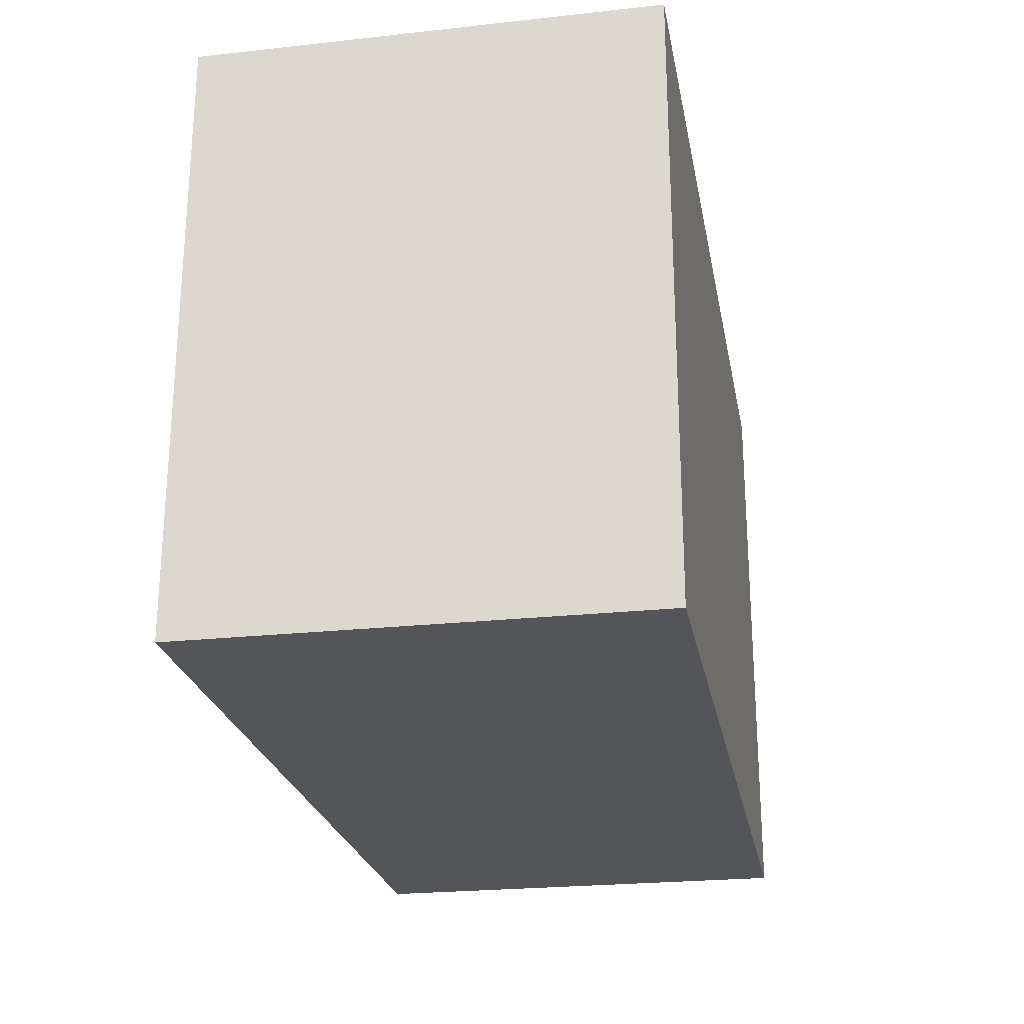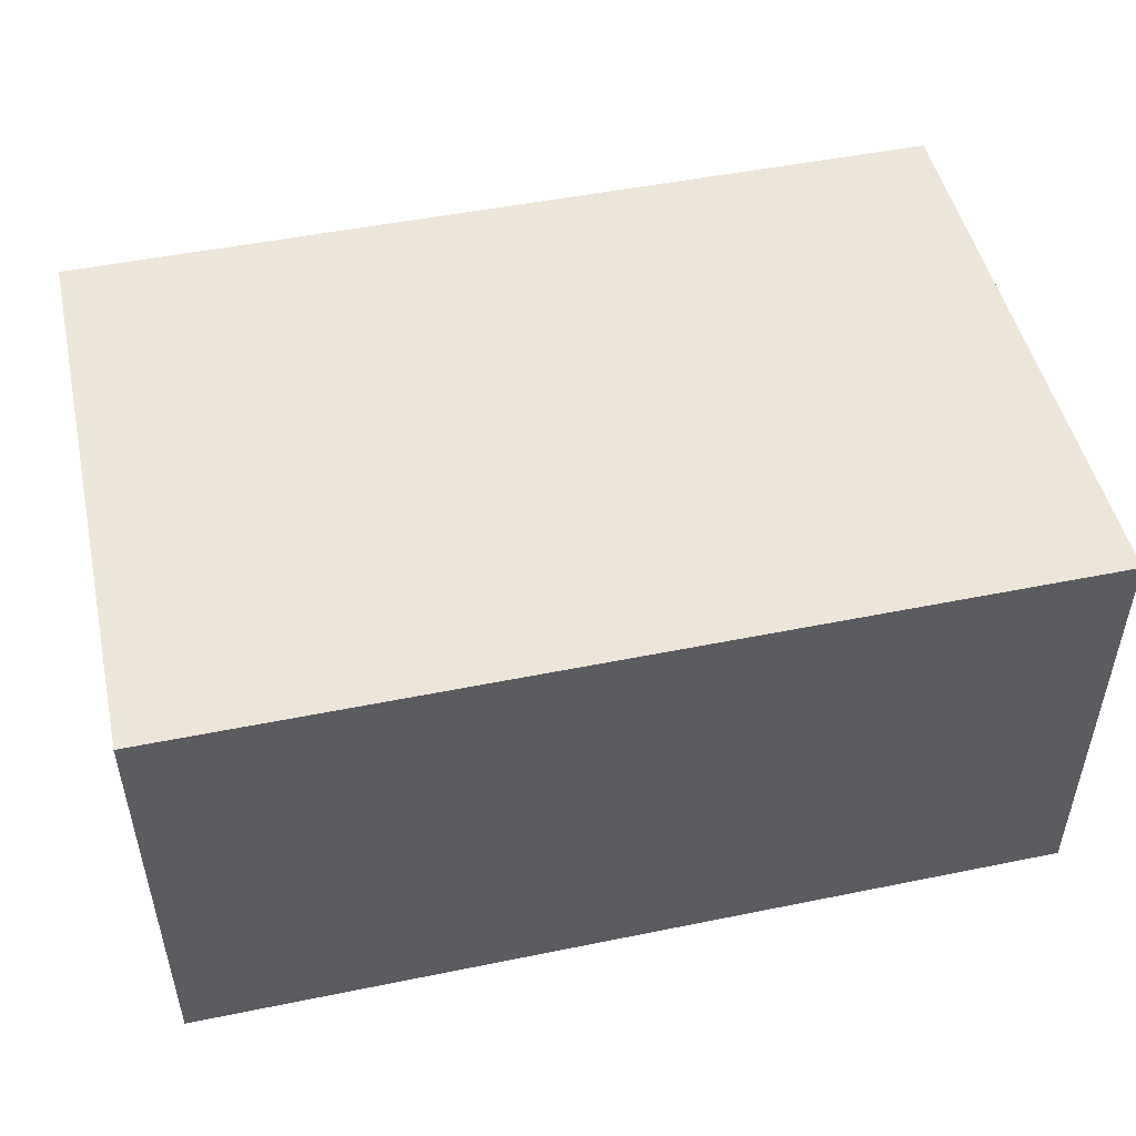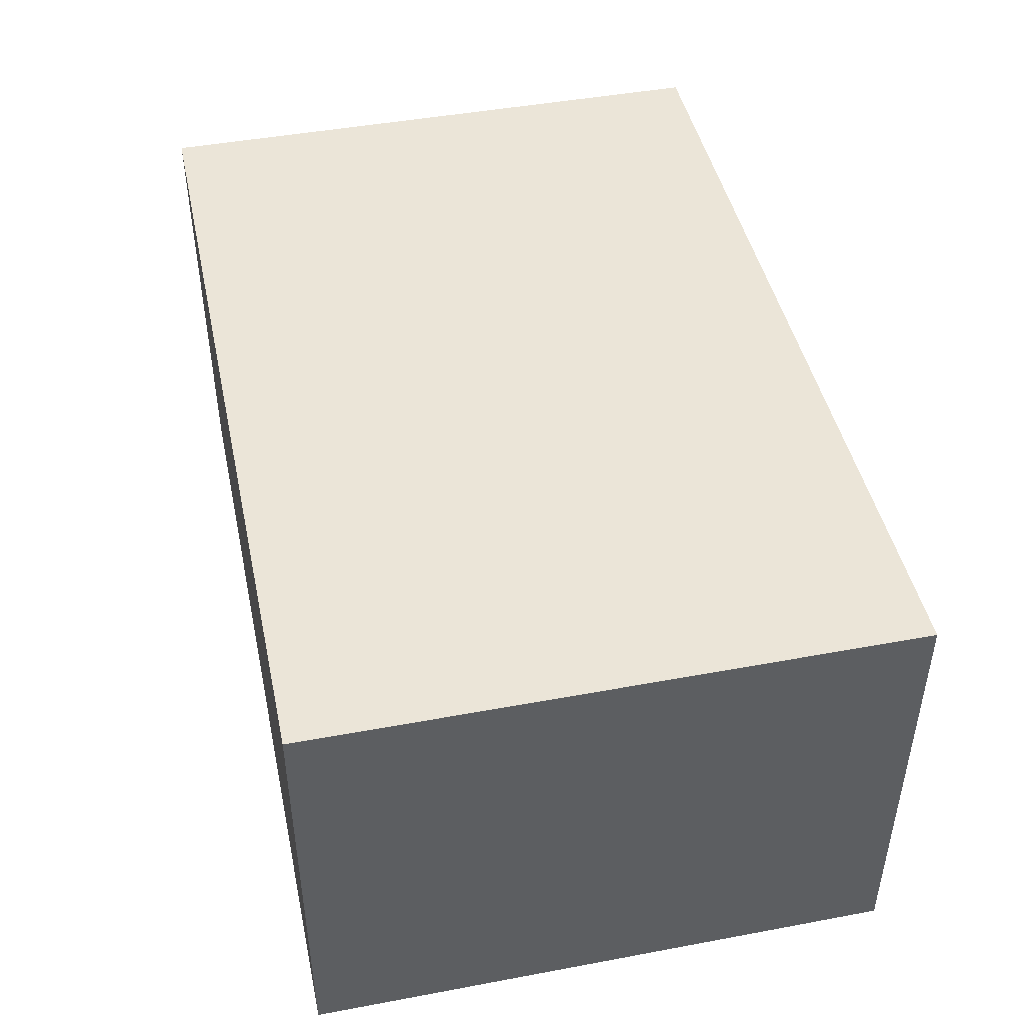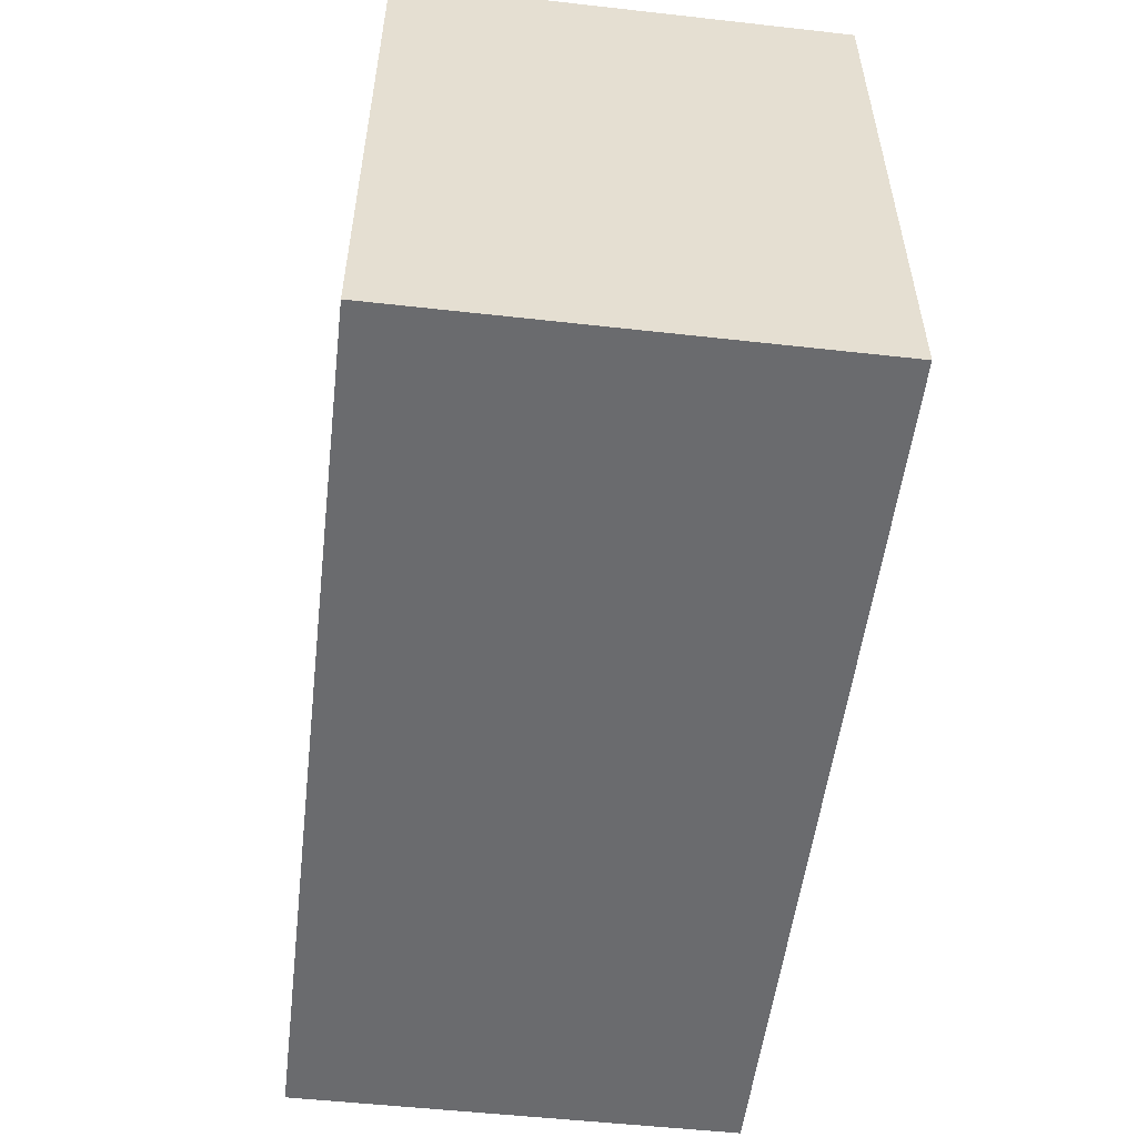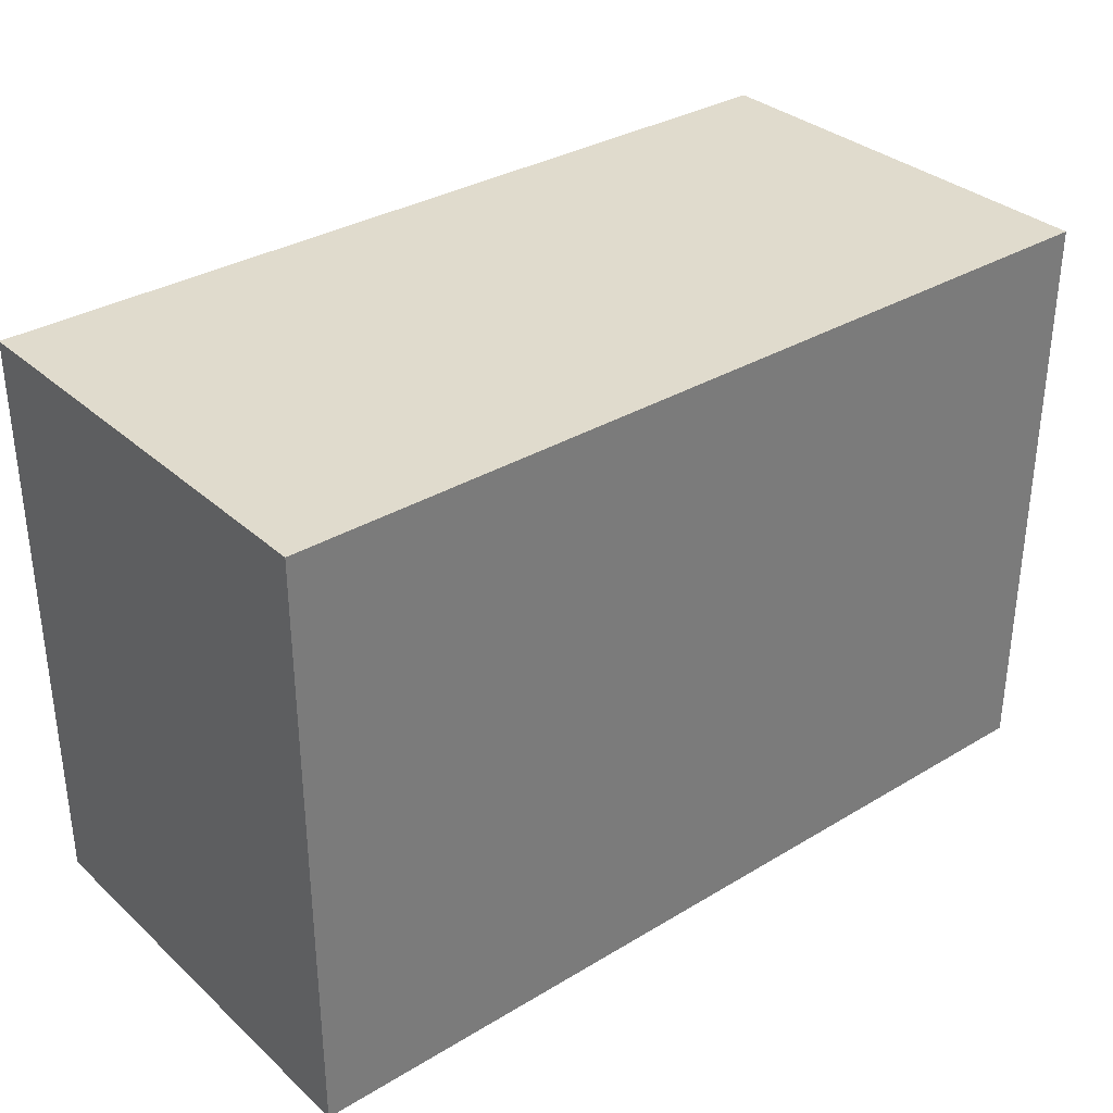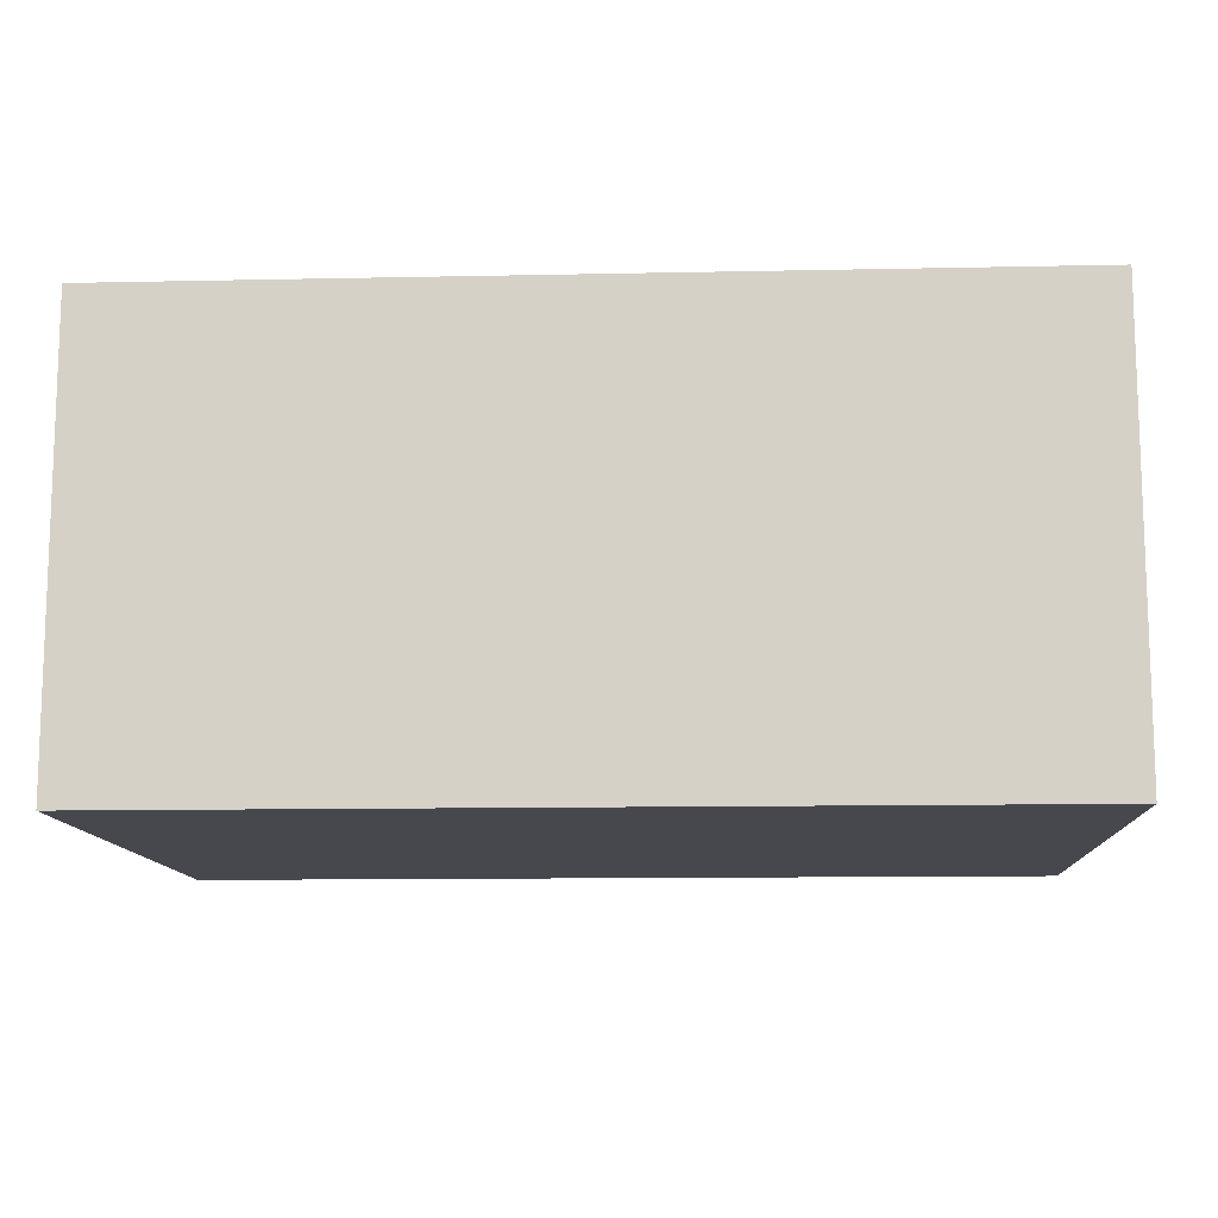
<metadata>
{"format":"obj","ext":"obj","renderer":"f3d","projection":"perspective","resolution":1024,"background":"white","views":[{"elev":-24.0,"azim":-79.7,"up":"+Y"},{"elev":49.2,"azim":167.3,"up":"+Z"},{"elev":45.6,"azim":-102.1,"up":"+Z"},{"elev":-53.4,"azim":-96.8,"up":"+Y"},{"elev":33.2,"azim":-39.5,"up":"+Y"},{"elev":-11.8,"azim":2.9,"up":"+Z"}]}
</metadata>
<code>
v 0.2652 -0.1885 0.125
v 0.2652 -0.1885 -0.125
v 0.2652 0.1448 -0.125
v -0.2348 0.1448 0.125
v -0.2348 -0.1885 0.125
v 0.2652 0.1448 0.125
v -0.2348 0.1448 -0.125
v -0.2348 -0.1885 -0.125
f 1 2 3
f 5 2 1
f 5 1 4
f 6 1 3
f 6 3 4
f 6 4 1
f 7 3 2
f 7 5 4
f 7 4 3
f 8 7 2
f 8 2 5
f 8 5 7

</code>
